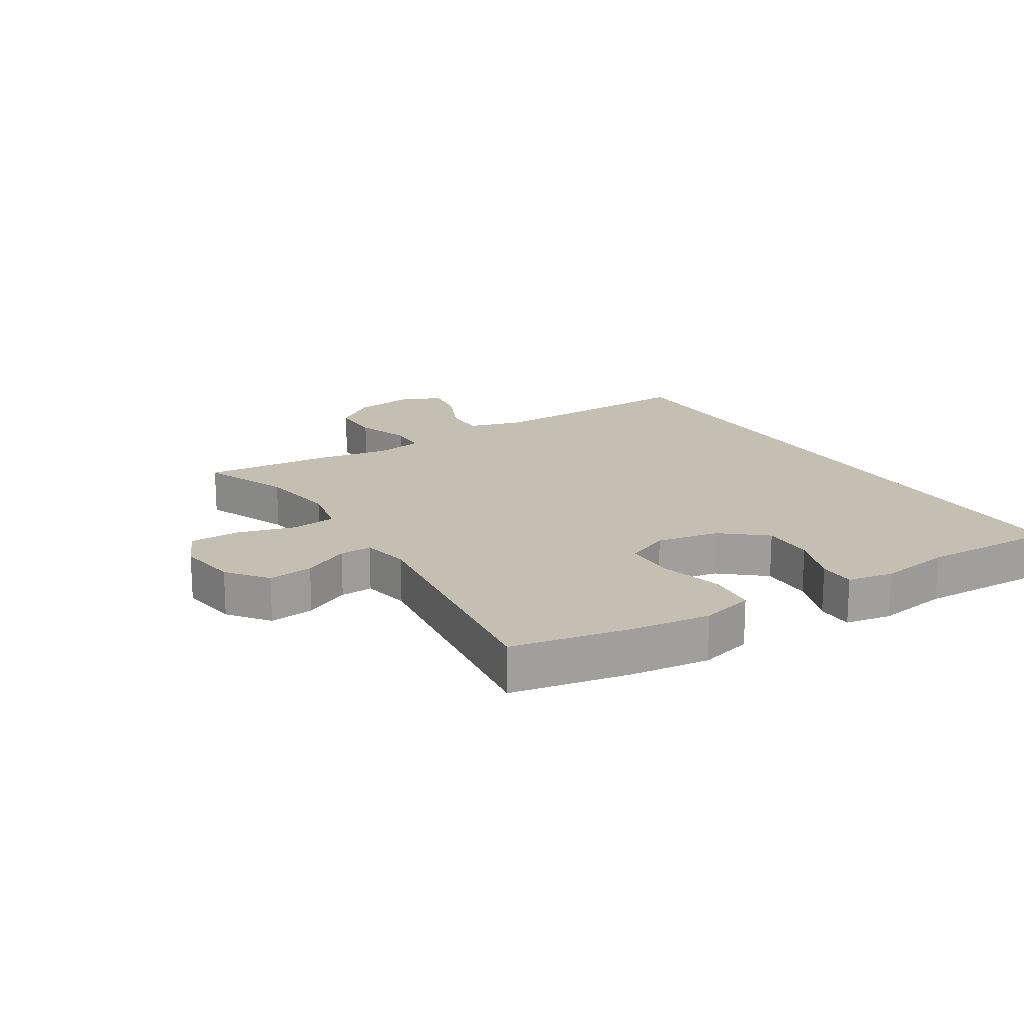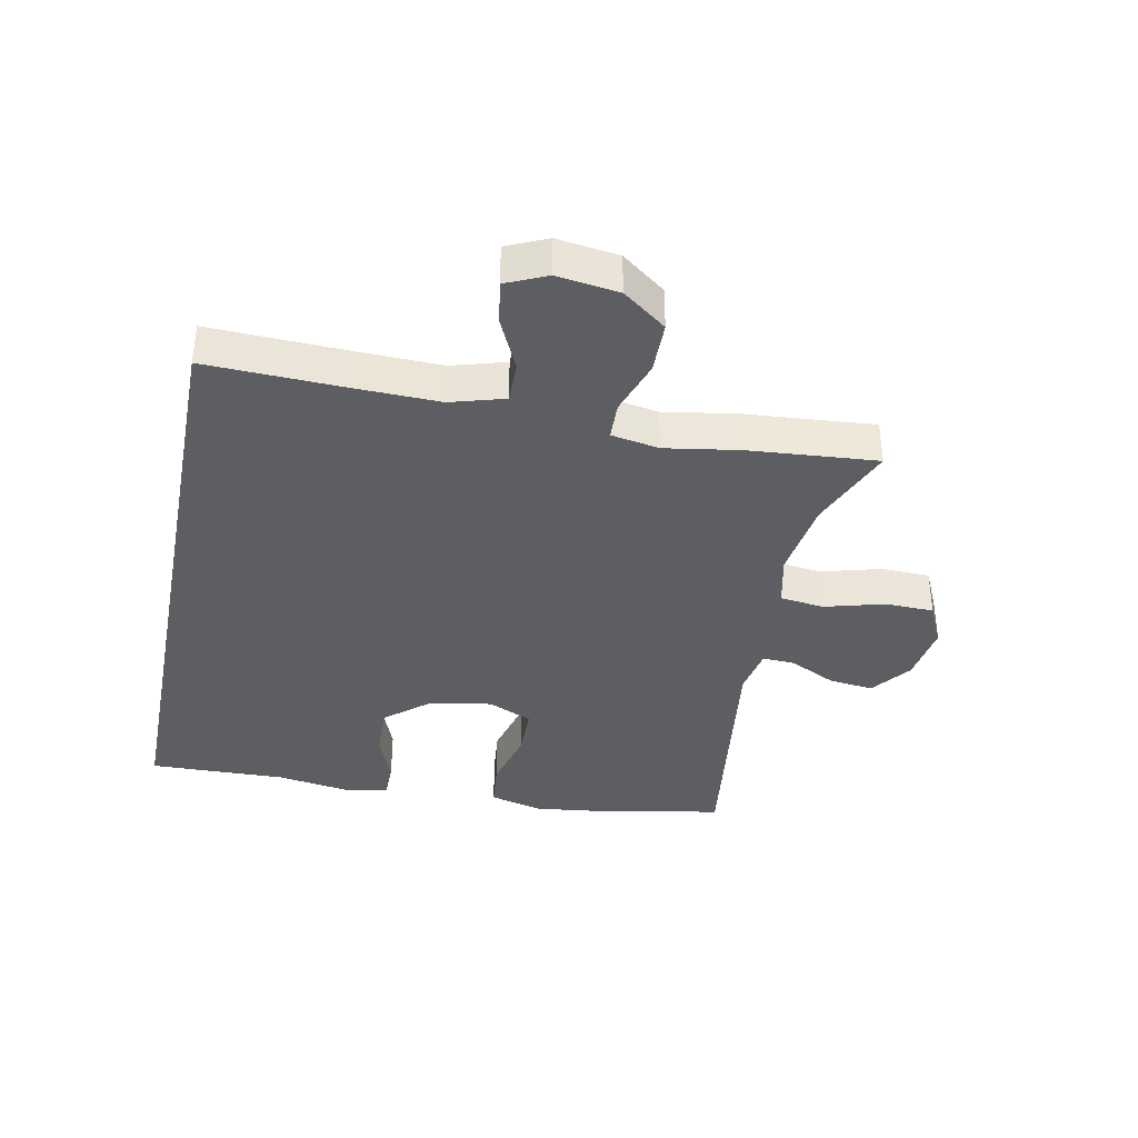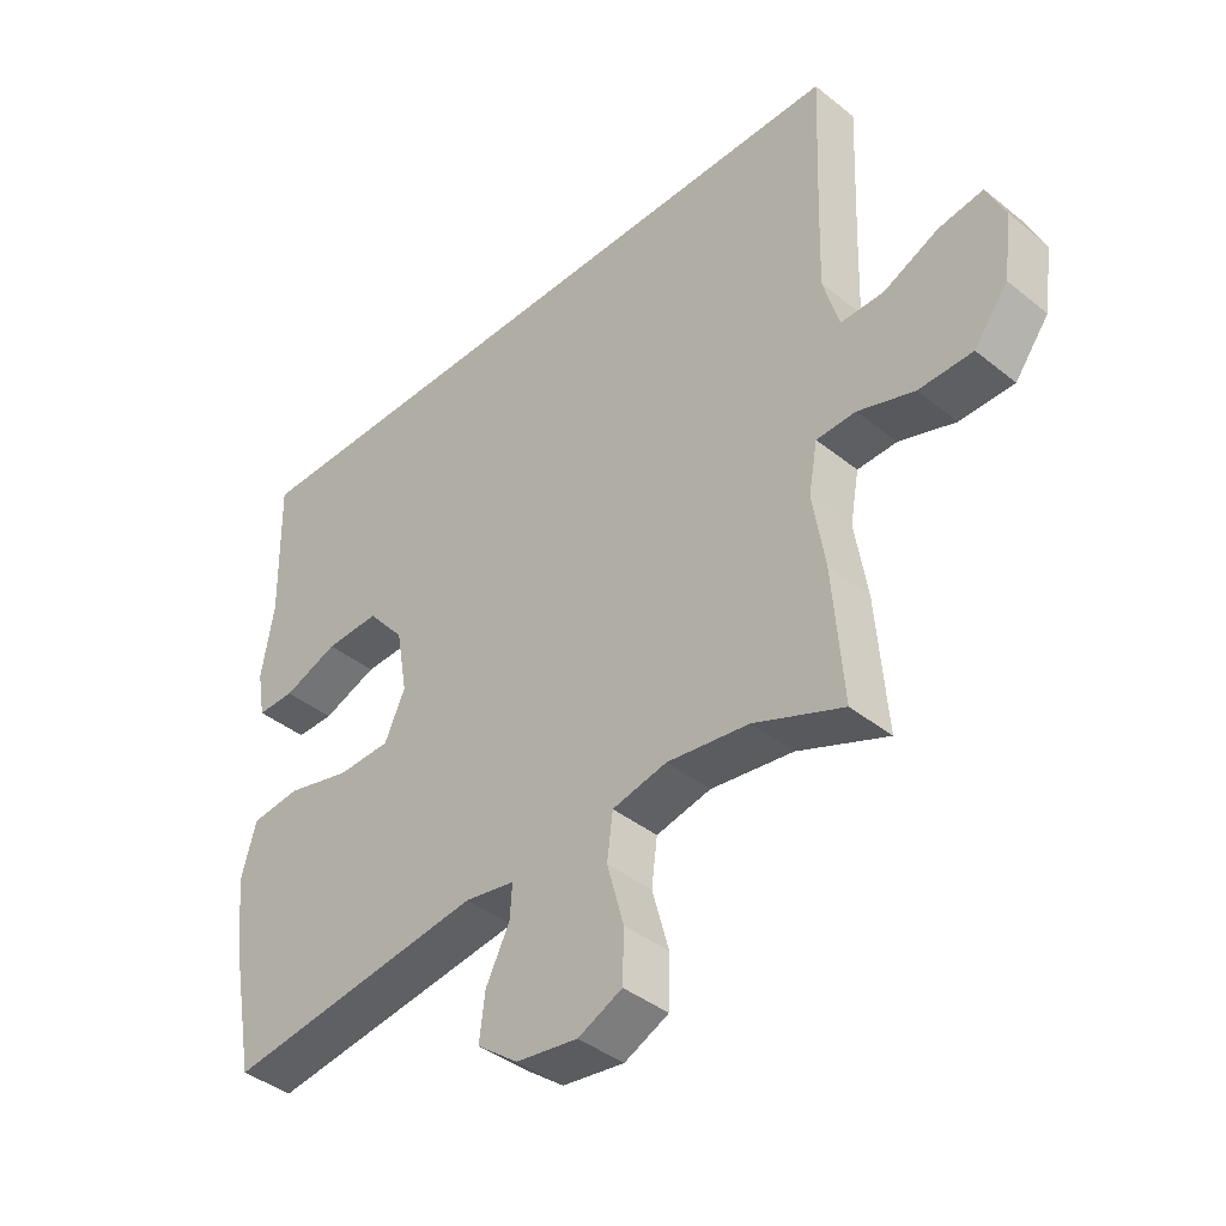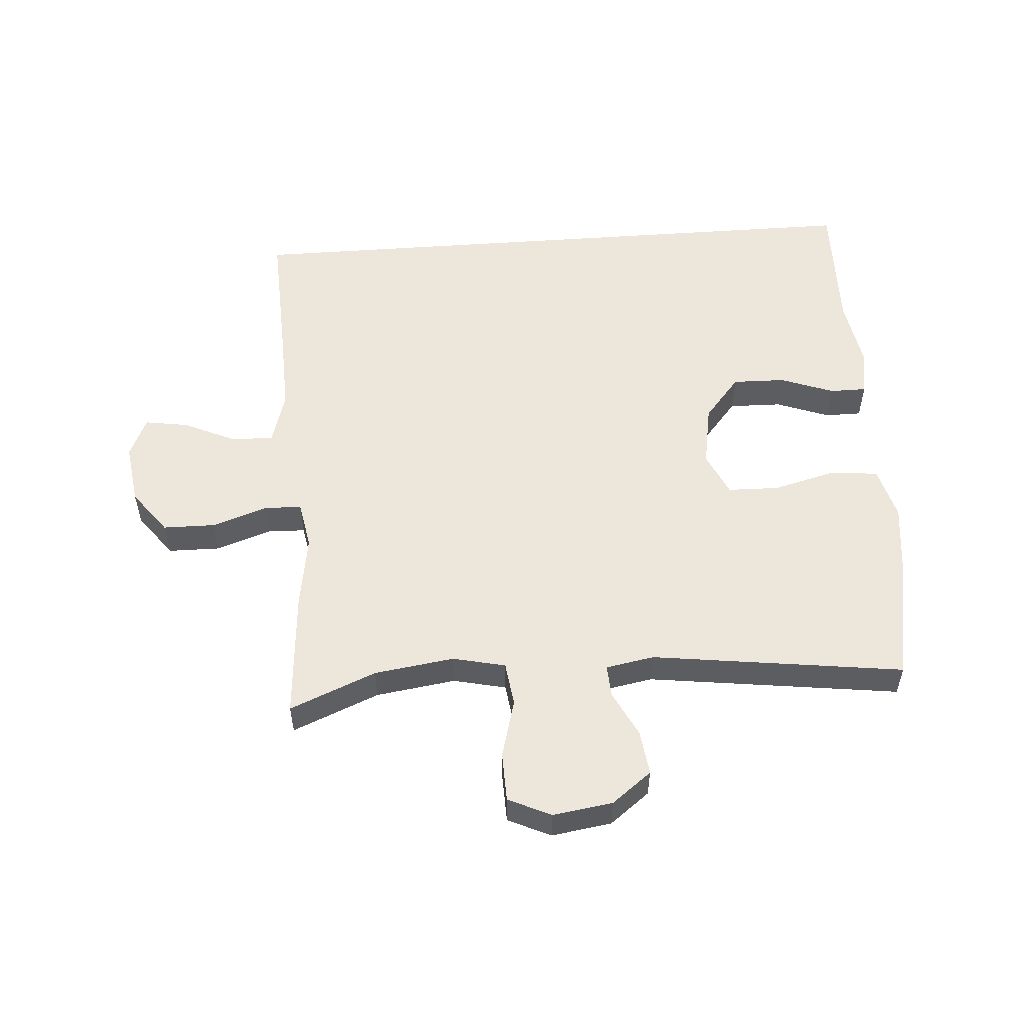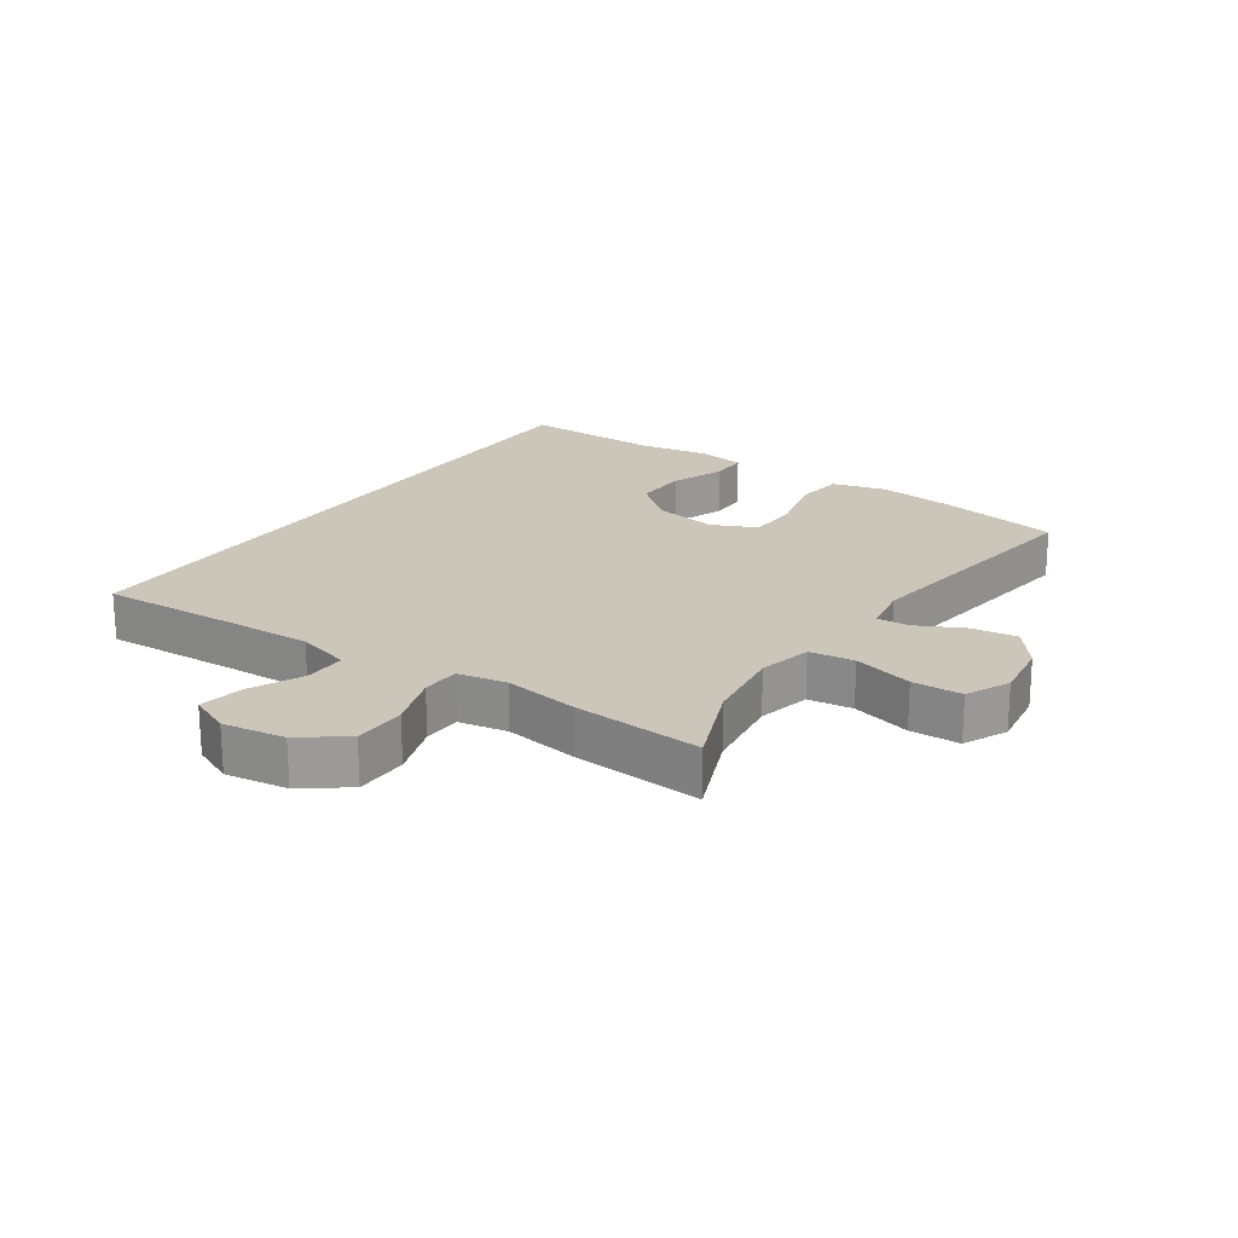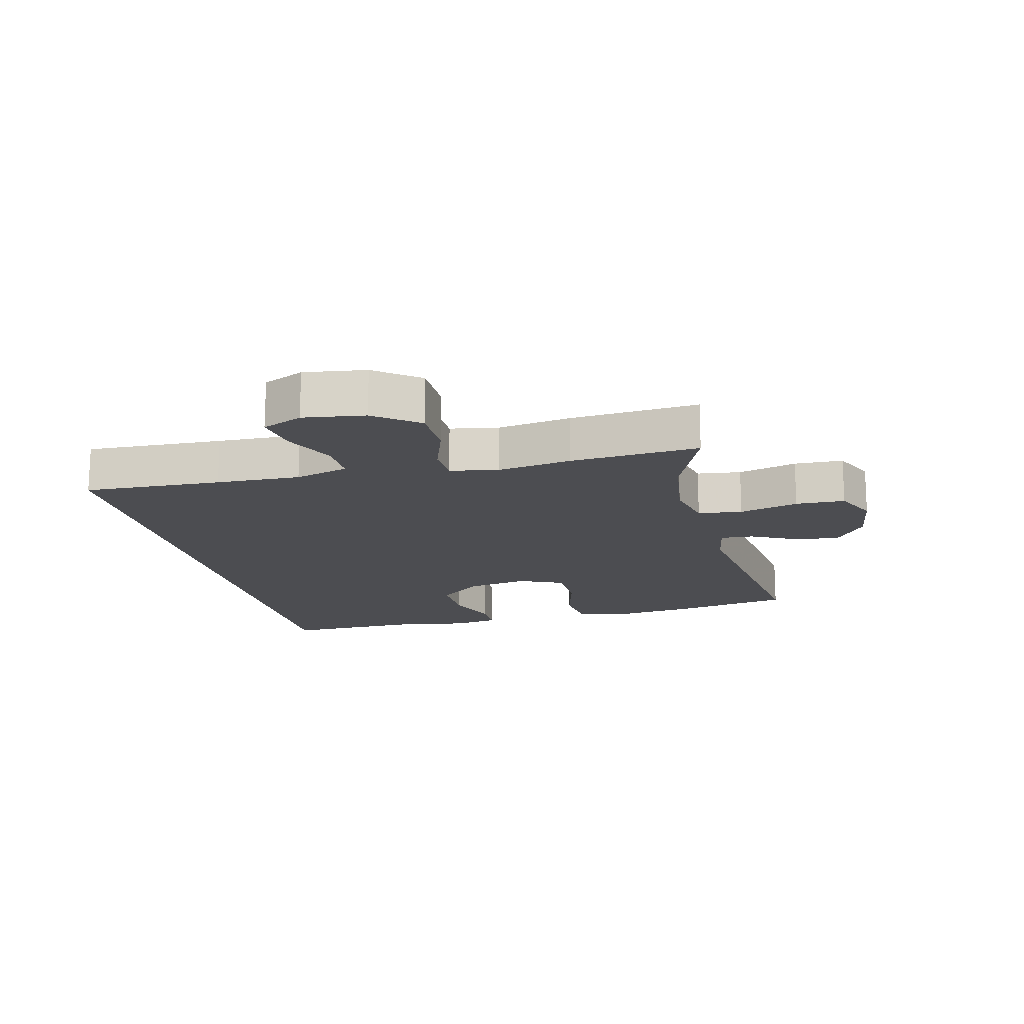
<metadata>
{"format":"obj","ext":"obj","renderer":"f3d","projection":"perspective","resolution":1024,"background":"white","views":[{"elev":17.8,"azim":-121.9,"up":"+Y"},{"elev":-37.4,"azim":78.8,"up":"+Y"},{"elev":-40.8,"azim":45.7,"up":"+Z"},{"elev":54.1,"azim":175.8,"up":"+Y"},{"elev":20.8,"azim":124.3,"up":"+Y"},{"elev":-16.2,"azim":103.7,"up":"+Y"}]}
</metadata>
<code>
v -0.5 0.07 -0.5
v -0.536 0.07 -0.312
v -0.551 0.07 -0.185
v -0.528 0.07 -0.1
v -0.451 0.07 -0.092
v -0.35 0.07 -0.118
v -0.267 0.07 -0.116
v -0.235 0.07 -0.045
v -0.253 0.07 0.056
v -0.311 0.07 0.125
v -0.396 0.07 0.123
v -0.482 0.07 0.091
v -0.541 0.07 0.091
v -0.554 0.07 0.164
v -0.535 0.07 0.28
v -0.54 0.07 0.5
v 0.516 0.07 0.5
v 0.507 0.07 0.279
v 0.503 0.07 0.144
v 0.528 0.07 0.058
v 0.595 0.07 0.059
v 0.68 0.07 0.098
v 0.75 0.07 0.109
v 0.779 0.07 0.044
v 0.765 0.07 -0.055
v 0.712 0.07 -0.125
v 0.628 0.07 -0.126
v 0.54 0.07 -0.096
v 0.479 0.07 -0.098
v 0.465 0.07 -0.175
v 0.484 0.07 -0.294
v 0.5 0.07 -0.5
v 0.361 0.07 -0.443
v 0.233 0.07 -0.425
v 0.148 0.07 -0.444
v 0.139 0.07 -0.515
v 0.165 0.07 -0.61
v 0.163 0.07 -0.689
v 0.094 0.07 -0.721
v -0.002 0.07 -0.707
v -0.066 0.07 -0.658
v -0.057 0.07 -0.586
v -0.02 0.07 -0.512
v -0.017 0.07 -0.46
v -0.095 0.07 -0.446
v -0.5 0 -0.5
v -0.536 0 -0.312
v -0.551 0 -0.185
v -0.528 0 -0.1
v -0.451 0 -0.092
v -0.35 0 -0.118
v -0.267 0 -0.116
v -0.235 0 -0.045
v -0.253 0 0.056
v -0.311 0 0.125
v -0.396 0 0.123
v -0.482 0 0.091
v -0.541 0 0.091
v -0.554 0 0.164
v -0.535 0 0.28
v -0.54 0 0.5
v 0.516 0 0.5
v 0.507 0 0.279
v 0.503 0 0.144
v 0.528 0 0.058
v 0.595 0 0.059
v 0.68 0 0.098
v 0.75 0 0.109
v 0.779 0 0.044
v 0.765 0 -0.055
v 0.712 0 -0.125
v 0.628 0 -0.126
v 0.54 0 -0.096
v 0.479 0 -0.098
v 0.465 0 -0.175
v 0.484 0 -0.294
v 0.5 0 -0.5
v 0.361 0 -0.443
v 0.233 0 -0.425
v 0.148 0 -0.444
v 0.139 0 -0.515
v 0.165 0 -0.61
v 0.163 0 -0.689
v 0.094 0 -0.721
v -0.002 0 -0.707
v -0.066 0 -0.658
v -0.057 0 -0.586
v -0.02 0 -0.512
v -0.017 0 -0.46
v -0.095 0 -0.446
f 40 41 42 43
f 40 43 44
f 39 40 44
f 36 37 38 39
f 35 36 39 44
f 34 35 44 45
f 30 31 32 33
f 29 30 33 34
f 25 26 27 28
f 25 28 29
f 24 25 29
f 21 22 23 24
f 20 21 24 29
f 19 20 29 34
f 15 16 17 18
f 11 12 13 14
f 10 11 14 15
f 3 4 5 6
f 3 6 7
f 45 1 2 3
f 45 3 7
f 34 45 7 8
f 19 34 8 9
f 10 15 18 19
f 9 10 19
f 88 87 86 85
f 89 88 85
f 89 85 84
f 84 83 82 81
f 89 84 81 80
f 90 89 80 79
f 78 77 76 75
f 79 78 75 74
f 73 72 71 70
f 74 73 70
f 74 70 69
f 69 68 67 66
f 74 69 66 65
f 79 74 65 64
f 63 62 61 60
f 59 58 57 56
f 60 59 56 55
f 51 50 49 48
f 52 51 48
f 48 47 46 90
f 52 48 90
f 53 52 90 79
f 54 53 79 64
f 64 63 60 55
f 64 55 54
f 1 46 47 2
f 2 47 48 3
f 3 48 49 4
f 4 49 50 5
f 5 50 51 6
f 6 51 52 7
f 7 52 53 8
f 8 53 54 9
f 9 54 55 10
f 10 55 56 11
f 11 56 57 12
f 12 57 58 13
f 13 58 59 14
f 14 59 60 15
f 15 60 61 16
f 16 61 62 17
f 17 62 63 18
f 18 63 64 19
f 19 64 65 20
f 20 65 66 21
f 21 66 67 22
f 22 67 68 23
f 23 68 69 24
f 24 69 70 25
f 25 70 71 26
f 26 71 72 27
f 27 72 73 28
f 28 73 74 29
f 29 74 75 30
f 30 75 76 31
f 31 76 77 32
f 32 77 78 33
f 33 78 79 34
f 34 79 80 35
f 35 80 81 36
f 36 81 82 37
f 37 82 83 38
f 38 83 84 39
f 39 84 85 40
f 40 85 86 41
f 41 86 87 42
f 42 87 88 43
f 43 88 89 44
f 44 89 90 45
f 45 90 46 1

</code>
